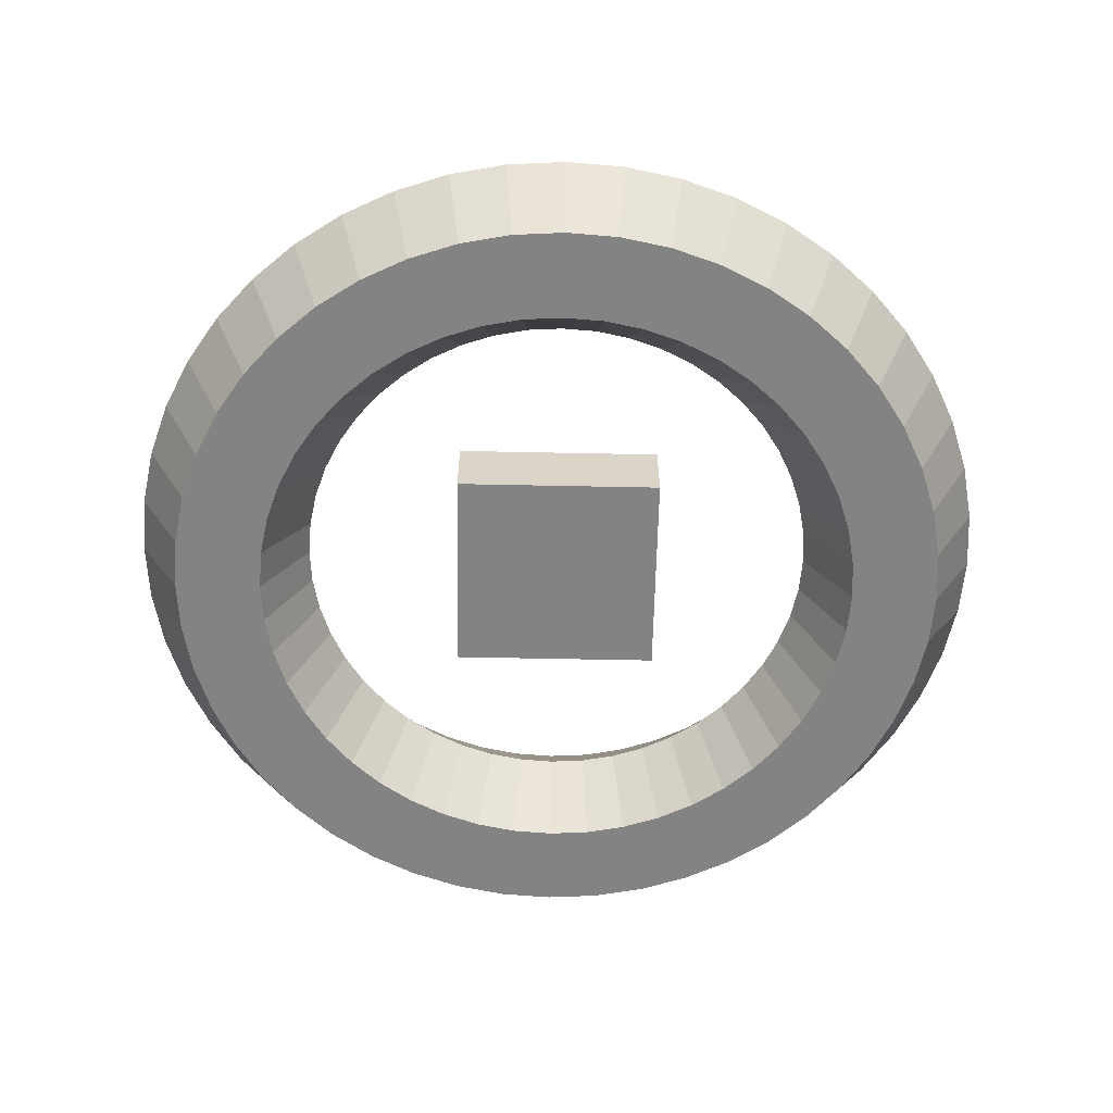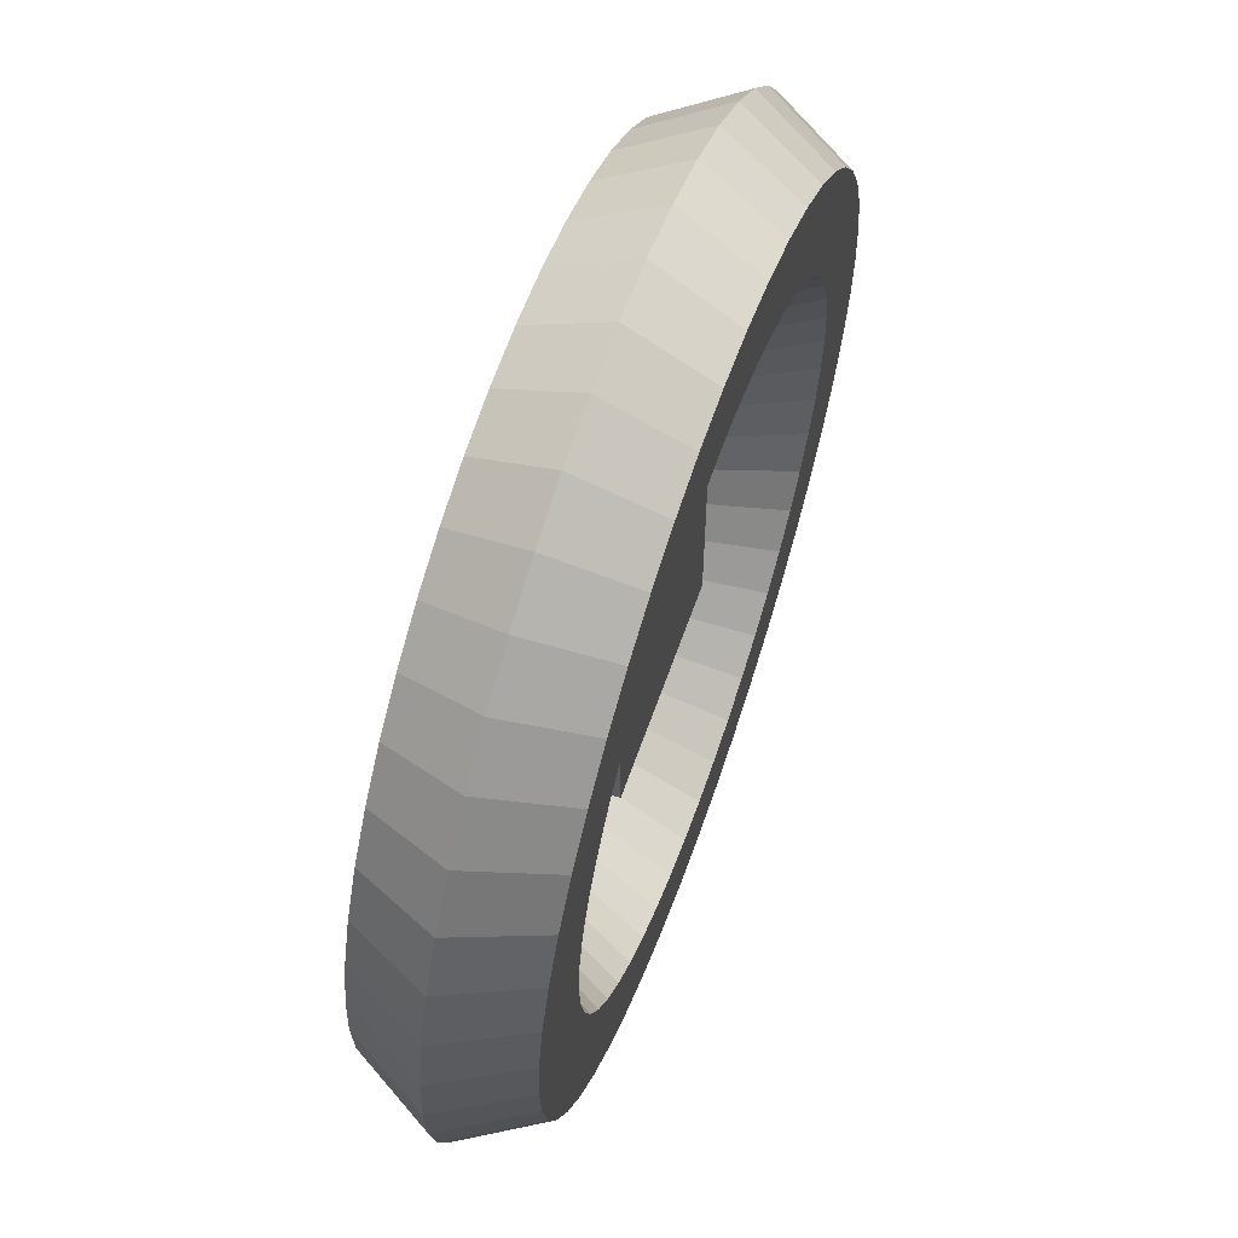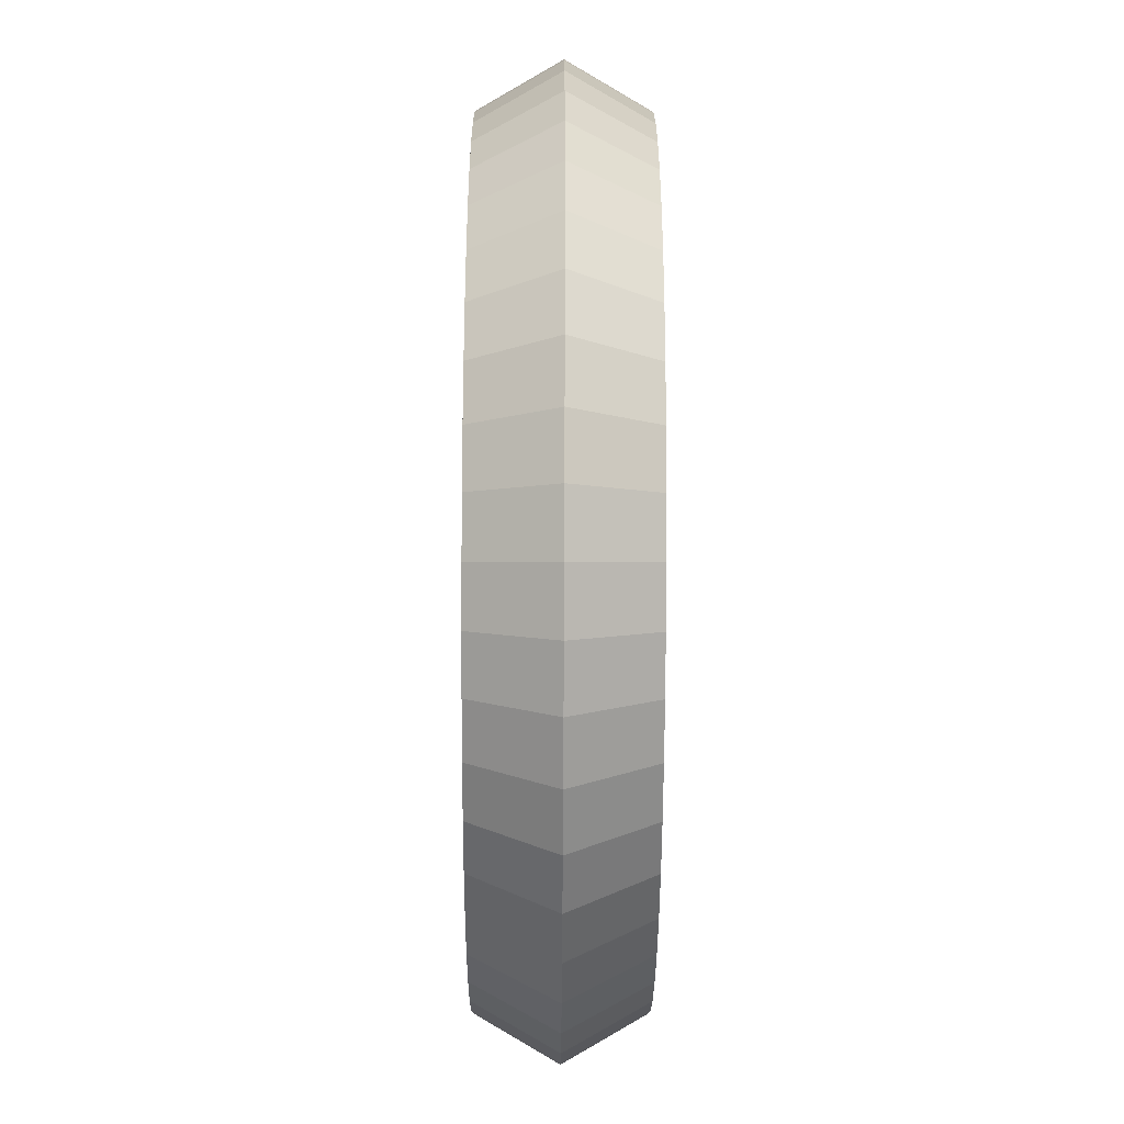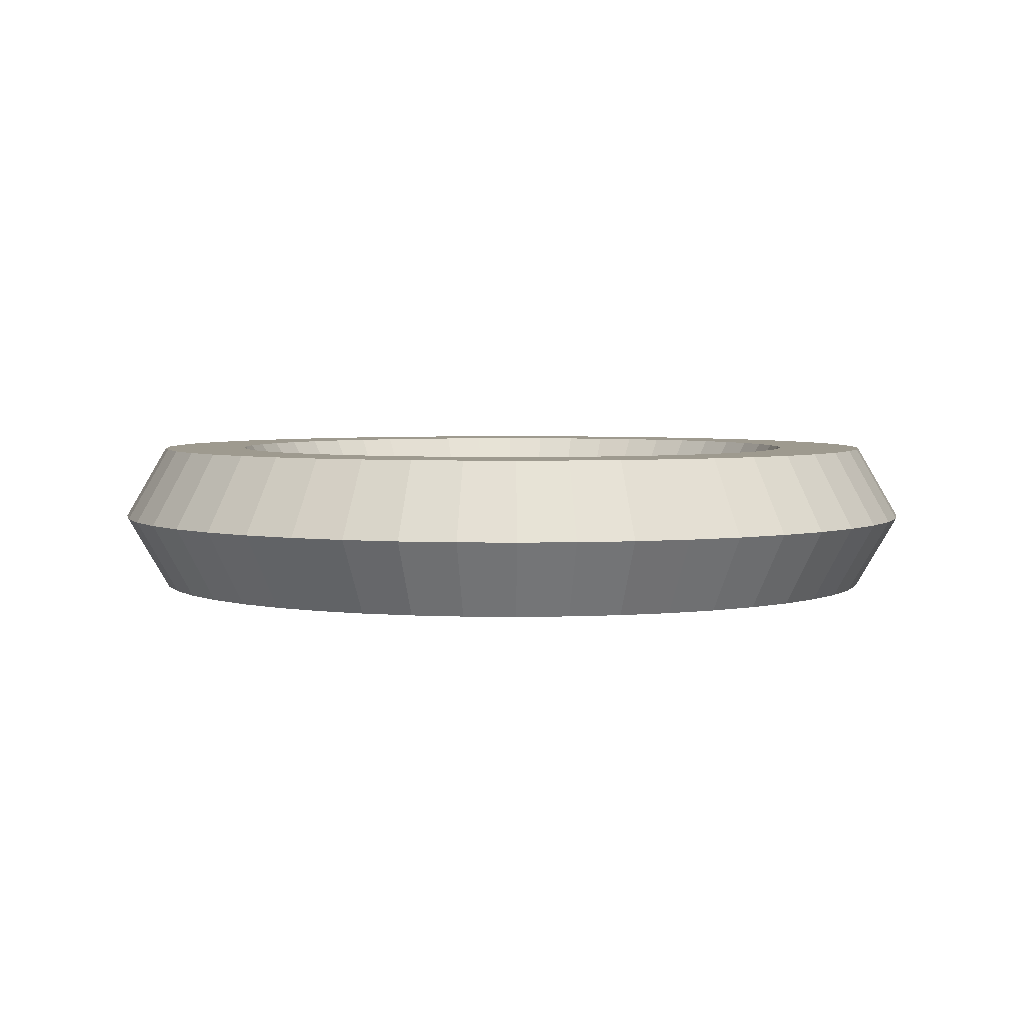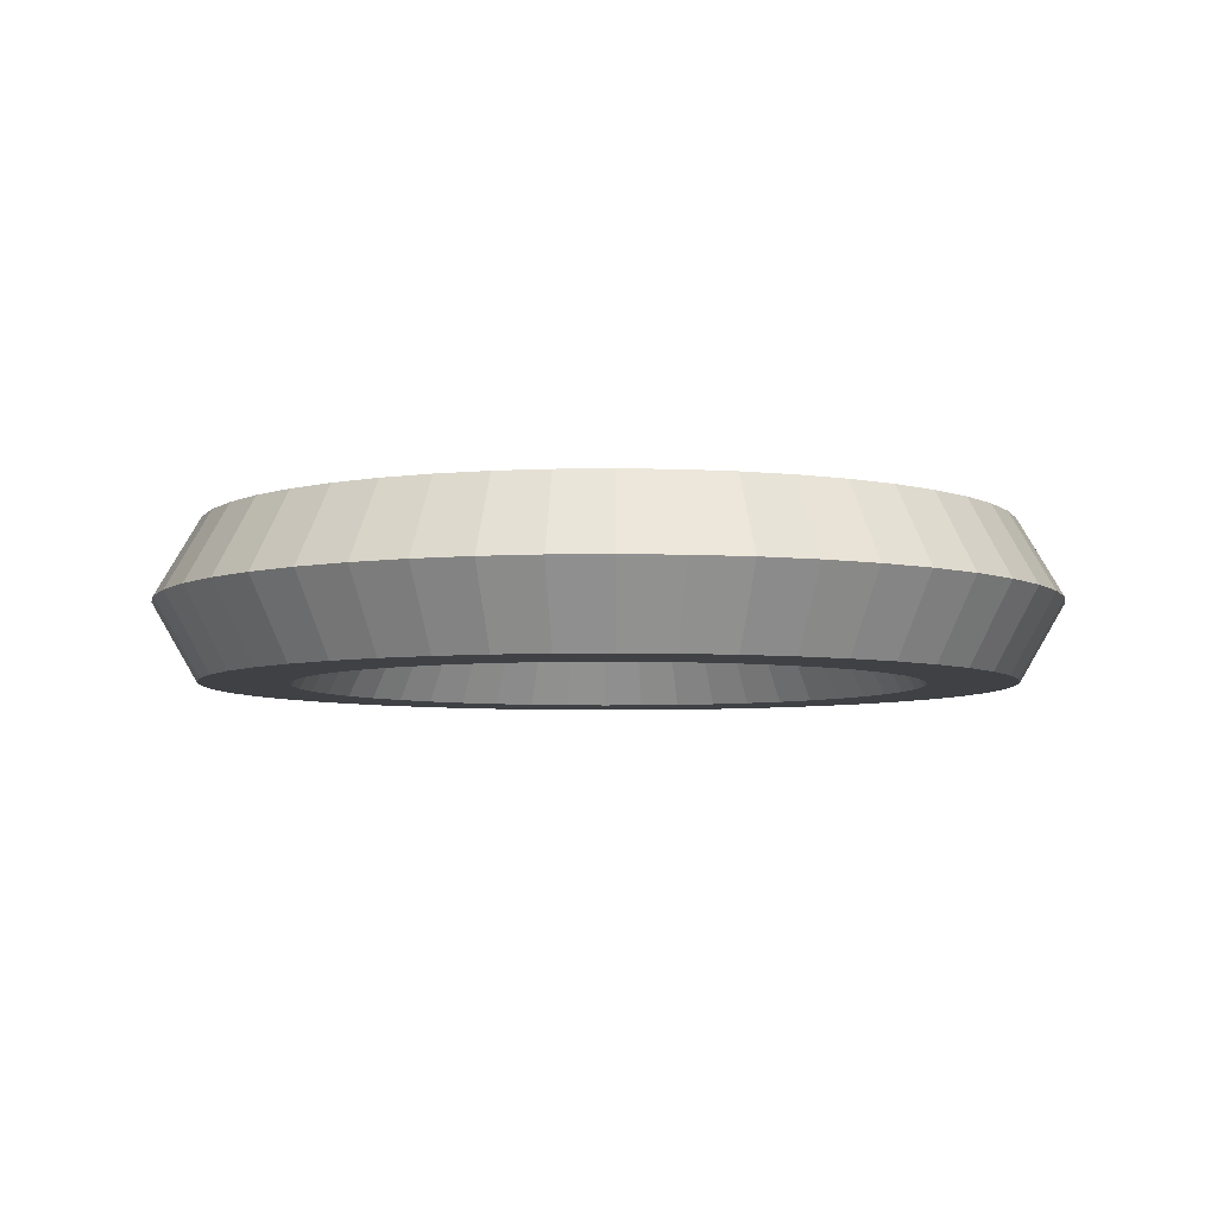
<metadata>
{"format":"obj","ext":"obj","renderer":"f3d","projection":"perspective","resolution":1024,"background":"white","views":[{"elev":-61.0,"azim":88.8,"up":"+Y"},{"elev":62.8,"azim":109.4,"up":"+Z"},{"elev":-45.0,"azim":-90.3,"up":"+Z"},{"elev":3.8,"azim":29.4,"up":"+Y"},{"elev":-5.7,"azim":-143.3,"up":"+Y"}]}
</metadata>
<code>
o Cube
v -0.9958 0 0
v -0.8962 0.1725 0
v -0.697 0.1725 0
v -0.5975 0 0
v -0.697 -0.1725 0
v -0.8962 -0.1725 0
v -0.9873 0 0.13
v -0.8885 0.1725 0.117
v -0.6911 0.1725 0.09098
v -0.5924 0 0.07799
v -0.6911 -0.1725 0.09098
v -0.8885 -0.1725 0.117
v -0.9619 0 0.2577
v -0.8657 0.1725 0.232
v -0.6733 0.1725 0.1804
v -0.5771 0 0.1546
v -0.6733 -0.1725 0.1804
v -0.8657 -0.1725 0.232
v -0.92 0 0.3811
v -0.828 0.1725 0.343
v -0.644 0.1725 0.2667
v -0.552 0 0.2286
v -0.644 -0.1725 0.2667
v -0.828 -0.1725 0.343
v -0.8624 0 0.4979
v -0.7761 0.1725 0.4481
v -0.6037 0.1725 0.3485
v -0.5174 0 0.2987
v -0.6037 -0.1725 0.3485
v -0.7761 -0.1725 0.4481
v -0.79 0 0.6062
v -0.711 0.1725 0.5456
v -0.553 0.1725 0.4243
v -0.474 0 0.3637
v -0.553 -0.1725 0.4243
v -0.711 -0.1725 0.5456
v -0.7041 0 0.7041
v -0.6337 0.1725 0.6337
v -0.4929 0.1725 0.4929
v -0.4225 0 0.4225
v -0.4929 -0.1725 0.4929
v -0.6337 -0.1725 0.6337
v -0.6062 0 0.79
v -0.5456 0.1725 0.711
v -0.4243 0.1725 0.553
v -0.3637 0 0.474
v -0.4243 -0.1725 0.553
v -0.5456 -0.1725 0.711
v -0.4979 0 0.8624
v -0.4481 0.1725 0.7761
v -0.3485 0.1725 0.6037
v -0.2987 0 0.5174
v -0.3485 -0.1725 0.6037
v -0.4481 -0.1725 0.7761
v -0.3811 0 0.92
v -0.343 0.1725 0.828
v -0.2667 0.1725 0.644
v -0.2286 0 0.552
v -0.2667 -0.1725 0.644
v -0.343 -0.1725 0.828
v -0.2577 0 0.9619
v -0.232 0.1725 0.8657
v -0.1804 0.1725 0.6733
v -0.1546 0 0.5771
v -0.1804 -0.1725 0.6733
v -0.232 -0.1725 0.8657
v -0.13 0 0.9873
v -0.117 0.1725 0.8885
v -0.09098 0.1725 0.6911
v -0.07799 0 0.5924
v -0.09098 -0.1725 0.6911
v -0.117 -0.1725 0.8885
v -0 0 0.9958
v -0 0.1725 0.8962
v -0 0.1725 0.6971
v -0 0 0.5975
v -0 -0.1725 0.6971
v -0 -0.1725 0.8962
v 0.13 0 0.9873
v 0.117 0.1725 0.8885
v 0.09098 0.1725 0.6911
v 0.07799 0 0.5924
v 0.09098 -0.1725 0.6911
v 0.117 -0.1725 0.8885
v 0.2577 0 0.9619
v 0.232 0.1725 0.8657
v 0.1804 0.1725 0.6733
v 0.1546 0 0.5771
v 0.1804 -0.1725 0.6733
v 0.232 -0.1725 0.8657
v 0.3811 0 0.92
v 0.343 0.1725 0.828
v 0.2667 0.1725 0.644
v 0.2286 0 0.552
v 0.2667 -0.1725 0.644
v 0.343 -0.1725 0.828
v 0.4979 0 0.8624
v 0.4481 0.1725 0.7761
v 0.3485 0.1725 0.6037
v 0.2987 0 0.5174
v 0.3485 -0.1725 0.6037
v 0.4481 -0.1725 0.7761
v 0.6062 0 0.79
v 0.5456 0.1725 0.711
v 0.4243 0.1725 0.553
v 0.3637 0 0.474
v 0.4243 -0.1725 0.553
v 0.5456 -0.1725 0.711
v 0.7041 0 0.7041
v 0.6337 0.1725 0.6337
v 0.4929 0.1725 0.4929
v 0.4225 0 0.4225
v 0.4929 -0.1725 0.4929
v 0.6337 -0.1725 0.6337
v 0.79 0 0.6062
v 0.711 0.1725 0.5456
v 0.553 0.1725 0.4243
v 0.474 0 0.3637
v 0.553 -0.1725 0.4243
v 0.711 -0.1725 0.5456
v 0.8624 0 0.4979
v 0.7761 0.1725 0.4481
v 0.6037 0.1725 0.3485
v 0.5174 0 0.2987
v 0.6037 -0.1725 0.3485
v 0.7761 -0.1725 0.4481
v 0.92 0 0.3811
v 0.828 0.1725 0.343
v 0.644 0.1725 0.2667
v 0.552 0 0.2286
v 0.644 -0.1725 0.2667
v 0.828 -0.1725 0.343
v 0.9619 0 0.2577
v 0.8657 0.1725 0.232
v 0.6733 0.1725 0.1804
v 0.5771 0 0.1546
v 0.6733 -0.1725 0.1804
v 0.8657 -0.1725 0.232
v 0.9873 0 0.13
v 0.8885 0.1725 0.117
v 0.6911 0.1725 0.09098
v 0.5924 0 0.07799
v 0.6911 -0.1725 0.09098
v 0.8885 -0.1725 0.117
v 0.9958 0 0
v 0.8962 0.1725 0
v 0.6971 0.1725 0
v 0.5975 0 0
v 0.6971 -0.1725 0
v 0.8962 -0.1725 0
v 0.9873 0 -0.13
v 0.8885 0.1725 -0.117
v 0.6911 0.1725 -0.09098
v 0.5924 0 -0.07799
v 0.6911 -0.1725 -0.09098
v 0.8885 -0.1725 -0.117
v 0.9619 0 -0.2577
v 0.8657 0.1725 -0.232
v 0.6733 0.1725 -0.1804
v 0.5771 0 -0.1546
v 0.6733 -0.1725 -0.1804
v 0.8657 -0.1725 -0.232
v 0.92 0 -0.3811
v 0.828 0.1725 -0.343
v 0.644 0.1725 -0.2667
v 0.552 0 -0.2286
v 0.644 -0.1725 -0.2667
v 0.828 -0.1725 -0.343
v 0.8624 0 -0.4979
v 0.7761 0.1725 -0.4481
v 0.6037 0.1725 -0.3485
v 0.5174 0 -0.2987
v 0.6037 -0.1725 -0.3485
v 0.7761 -0.1725 -0.4481
v 0.79 0 -0.6062
v 0.711 0.1725 -0.5456
v 0.553 0.1725 -0.4243
v 0.474 0 -0.3637
v 0.553 -0.1725 -0.4243
v 0.711 -0.1725 -0.5456
v 0.7041 0 -0.7041
v 0.6337 0.1725 -0.6337
v 0.4929 0.1725 -0.4929
v 0.4225 0 -0.4225
v 0.4929 -0.1725 -0.4929
v 0.6337 -0.1725 -0.6337
v 0.6062 0 -0.79
v 0.5456 0.1725 -0.711
v 0.4243 0.1725 -0.553
v 0.3637 0 -0.474
v 0.4243 -0.1725 -0.553
v 0.5456 -0.1725 -0.711
v 0.4979 0 -0.8624
v 0.4481 0.1725 -0.7761
v 0.3485 0.1725 -0.6037
v 0.2987 0 -0.5174
v 0.3485 -0.1725 -0.6037
v 0.4481 -0.1725 -0.7761
v 0.3811 0 -0.92
v 0.343 0.1725 -0.828
v 0.2667 0.1725 -0.644
v 0.2286 0 -0.552
v 0.2667 -0.1725 -0.644
v 0.343 -0.1725 -0.828
v 0.2577 0 -0.9619
v 0.232 0.1725 -0.8657
v 0.1804 0.1725 -0.6733
v 0.1546 0 -0.5771
v 0.1804 -0.1725 -0.6733
v 0.232 -0.1725 -0.8657
v 0.13 0 -0.9873
v 0.117 0.1725 -0.8885
v 0.09098 0.1725 -0.6911
v 0.07799 0 -0.5924
v 0.09098 -0.1725 -0.6911
v 0.117 -0.1725 -0.8885
v -0 0 -0.9958
v -0 0.1725 -0.8962
v -0 0.1725 -0.6971
v -0 0 -0.5975
v -0 -0.1725 -0.6971
v -0 -0.1725 -0.8962
v -0.13 0 -0.9873
v -0.117 0.1725 -0.8885
v -0.09098 0.1725 -0.6911
v -0.07799 0 -0.5924
v -0.09098 -0.1725 -0.6911
v -0.117 -0.1725 -0.8885
v -0.2577 0 -0.9619
v -0.232 0.1725 -0.8657
v -0.1804 0.1725 -0.6733
v -0.1546 0 -0.5771
v -0.1804 -0.1725 -0.6733
v -0.232 -0.1725 -0.8657
v -0.3811 0 -0.92
v -0.343 0.1725 -0.828
v -0.2667 0.1725 -0.644
v -0.2286 0 -0.552
v -0.2667 -0.1725 -0.644
v -0.343 -0.1725 -0.828
v -0.4979 0 -0.8624
v -0.4481 0.1725 -0.7761
v -0.3485 0.1725 -0.6037
v -0.2987 0 -0.5174
v -0.3485 -0.1725 -0.6037
v -0.4481 -0.1725 -0.7761
v -0.6062 0 -0.79
v -0.5456 0.1725 -0.711
v -0.4243 0.1725 -0.553
v -0.3637 0 -0.474
v -0.4243 -0.1725 -0.553
v -0.5456 -0.1725 -0.711
v -0.7041 0 -0.7041
v -0.6337 0.1725 -0.6337
v -0.4929 0.1725 -0.4929
v -0.4225 0 -0.4225
v -0.4929 -0.1725 -0.4929
v -0.6337 -0.1725 -0.6337
v -0.79 0 -0.6062
v -0.711 0.1725 -0.5456
v -0.553 0.1725 -0.4243
v -0.474 0 -0.3637
v -0.553 -0.1725 -0.4243
v -0.711 -0.1725 -0.5456
v -0.8624 0 -0.4979
v -0.7761 0.1725 -0.4481
v -0.6037 0.1725 -0.3485
v -0.5174 0 -0.2987
v -0.6037 -0.1725 -0.3485
v -0.7761 -0.1725 -0.4481
v -0.92 0 -0.3811
v -0.828 0.1725 -0.343
v -0.644 0.1725 -0.2667
v -0.552 0 -0.2286
v -0.644 -0.1725 -0.2667
v -0.828 -0.1725 -0.343
v -0.9619 0 -0.2577
v -0.8657 0.1725 -0.232
v -0.6733 0.1725 -0.1804
v -0.5771 0 -0.1546
v -0.6733 -0.1725 -0.1804
v -0.8657 -0.1725 -0.232
v -0.9873 0 -0.13
v -0.8885 0.1725 -0.117
v -0.6911 0.1725 -0.09098
v -0.5924 0 -0.07799
v -0.6911 -0.1725 -0.09098
v -0.8885 -0.1725 -0.117
v 0.2369 -0.08668 -0.2369
v 0.2369 0.08668 -0.2369
v 0.2369 -0.08668 0.2369
v 0.2369 0.08668 0.2369
v -0.2369 -0.08668 -0.2369
v -0.2369 0.08668 -0.2369
v -0.2369 -0.08668 0.2369
v -0.2369 0.08668 0.2369
f 1 7 8 2
f 2 8 9 3
f 3 9 10 4
f 4 10 11 5
f 5 11 12 6
f 1 6 12 7
f 7 13 14 8
f 8 14 15 9
f 9 15 16 10
f 10 16 17 11
f 11 17 18 12
f 12 18 13 7
f 13 19 20 14
f 14 20 21 15
f 15 21 22 16
f 16 22 23 17
f 17 23 24 18
f 18 24 19 13
f 19 25 26 20
f 20 26 27 21
f 21 27 28 22
f 22 28 29 23
f 23 29 30 24
f 24 30 25 19
f 25 31 32 26
f 26 32 33 27
f 27 33 34 28
f 28 34 35 29
f 29 35 36 30
f 30 36 31 25
f 31 37 38 32
f 32 38 39 33
f 33 39 40 34
f 34 40 41 35
f 35 41 42 36
f 36 42 37 31
f 37 43 44 38
f 38 44 45 39
f 39 45 46 40
f 40 46 47 41
f 41 47 48 42
f 42 48 43 37
f 43 49 50 44
f 44 50 51 45
f 45 51 52 46
f 46 52 53 47
f 47 53 54 48
f 48 54 49 43
f 49 55 56 50
f 50 56 57 51
f 51 57 58 52
f 52 58 59 53
f 53 59 60 54
f 54 60 55 49
f 55 61 62 56
f 56 62 63 57
f 57 63 64 58
f 58 64 65 59
f 59 65 66 60
f 60 66 61 55
f 61 67 68 62
f 62 68 69 63
f 63 69 70 64
f 64 70 71 65
f 65 71 72 66
f 66 72 67 61
f 67 73 74 68
f 68 74 75 69
f 69 75 76 70
f 70 76 77 71
f 71 77 78 72
f 72 78 73 67
f 73 79 80 74
f 74 80 81 75
f 75 81 82 76
f 76 82 83 77
f 77 83 84 78
f 78 84 79 73
f 79 85 86 80
f 80 86 87 81
f 81 87 88 82
f 82 88 89 83
f 83 89 90 84
f 84 90 85 79
f 85 91 92 86
f 86 92 93 87
f 87 93 94 88
f 88 94 95 89
f 89 95 96 90
f 90 96 91 85
f 91 97 98 92
f 92 98 99 93
f 93 99 100 94
f 94 100 101 95
f 95 101 102 96
f 96 102 97 91
f 97 103 104 98
f 98 104 105 99
f 99 105 106 100
f 100 106 107 101
f 101 107 108 102
f 102 108 103 97
f 103 109 110 104
f 104 110 111 105
f 105 111 112 106
f 106 112 113 107
f 107 113 114 108
f 108 114 109 103
f 109 115 116 110
f 110 116 117 111
f 111 117 118 112
f 112 118 119 113
f 113 119 120 114
f 114 120 115 109
f 115 121 122 116
f 116 122 123 117
f 117 123 124 118
f 118 124 125 119
f 119 125 126 120
f 120 126 121 115
f 121 127 128 122
f 122 128 129 123
f 123 129 130 124
f 124 130 131 125
f 125 131 132 126
f 126 132 127 121
f 127 133 134 128
f 128 134 135 129
f 129 135 136 130
f 130 136 137 131
f 131 137 138 132
f 132 138 133 127
f 133 139 140 134
f 134 140 141 135
f 135 141 142 136
f 136 142 143 137
f 137 143 144 138
f 138 144 139 133
f 139 145 146 140
f 140 146 147 141
f 141 147 148 142
f 142 148 149 143
f 143 149 150 144
f 144 150 145 139
f 145 151 152 146
f 146 152 153 147
f 147 153 154 148
f 148 154 155 149
f 149 155 156 150
f 150 156 151 145
f 151 157 158 152
f 152 158 159 153
f 153 159 160 154
f 154 160 161 155
f 155 161 162 156
f 156 162 157 151
f 157 163 164 158
f 158 164 165 159
f 159 165 166 160
f 160 166 167 161
f 161 167 168 162
f 162 168 163 157
f 163 169 170 164
f 164 170 171 165
f 165 171 172 166
f 166 172 173 167
f 167 173 174 168
f 168 174 169 163
f 169 175 176 170
f 170 176 177 171
f 171 177 178 172
f 172 178 179 173
f 173 179 180 174
f 174 180 175 169
f 175 181 182 176
f 176 182 183 177
f 177 183 184 178
f 178 184 185 179
f 179 185 186 180
f 180 186 181 175
f 181 187 188 182
f 182 188 189 183
f 183 189 190 184
f 184 190 191 185
f 185 191 192 186
f 186 192 187 181
f 187 193 194 188
f 188 194 195 189
f 189 195 196 190
f 190 196 197 191
f 191 197 198 192
f 192 198 193 187
f 193 199 200 194
f 194 200 201 195
f 195 201 202 196
f 196 202 203 197
f 197 203 204 198
f 198 204 199 193
f 199 205 206 200
f 200 206 207 201
f 201 207 208 202
f 202 208 209 203
f 203 209 210 204
f 204 210 205 199
f 205 211 212 206
f 206 212 213 207
f 207 213 214 208
f 208 214 215 209
f 209 215 216 210
f 210 216 211 205
f 211 217 218 212
f 212 218 219 213
f 213 219 220 214
f 214 220 221 215
f 215 221 222 216
f 216 222 217 211
f 217 223 224 218
f 218 224 225 219
f 219 225 226 220
f 220 226 227 221
f 221 227 228 222
f 222 228 223 217
f 223 229 230 224
f 224 230 231 225
f 225 231 232 226
f 226 232 233 227
f 227 233 234 228
f 228 234 229 223
f 229 235 236 230
f 230 236 237 231
f 231 237 238 232
f 232 238 239 233
f 233 239 240 234
f 234 240 235 229
f 235 241 242 236
f 236 242 243 237
f 237 243 244 238
f 238 244 245 239
f 239 245 246 240
f 240 246 241 235
f 241 247 248 242
f 242 248 249 243
f 243 249 250 244
f 244 250 251 245
f 245 251 252 246
f 246 252 247 241
f 247 253 254 248
f 248 254 255 249
f 249 255 256 250
f 250 256 257 251
f 251 257 258 252
f 252 258 253 247
f 253 259 260 254
f 254 260 261 255
f 255 261 262 256
f 256 262 263 257
f 257 263 264 258
f 258 264 259 253
f 259 265 266 260
f 260 266 267 261
f 261 267 268 262
f 262 268 269 263
f 263 269 270 264
f 264 270 265 259
f 265 271 272 266
f 266 272 273 267
f 267 273 274 268
f 268 274 275 269
f 269 275 276 270
f 270 276 271 265
f 271 277 278 272
f 272 278 279 273
f 273 279 280 274
f 274 280 281 275
f 275 281 282 276
f 276 282 277 271
f 277 283 284 278
f 278 284 285 279
f 279 285 286 280
f 280 286 287 281
f 281 287 288 282
f 282 288 283 277
f 283 1 2 284
f 284 2 3 285
f 285 3 4 286
f 286 4 5 287
f 287 5 6 288
f 288 6 1 283
f 290 292 291 289
f 292 296 295 291
f 296 294 293 295
f 294 290 289 293
f 289 291 295 293
f 294 296 292 290

</code>
